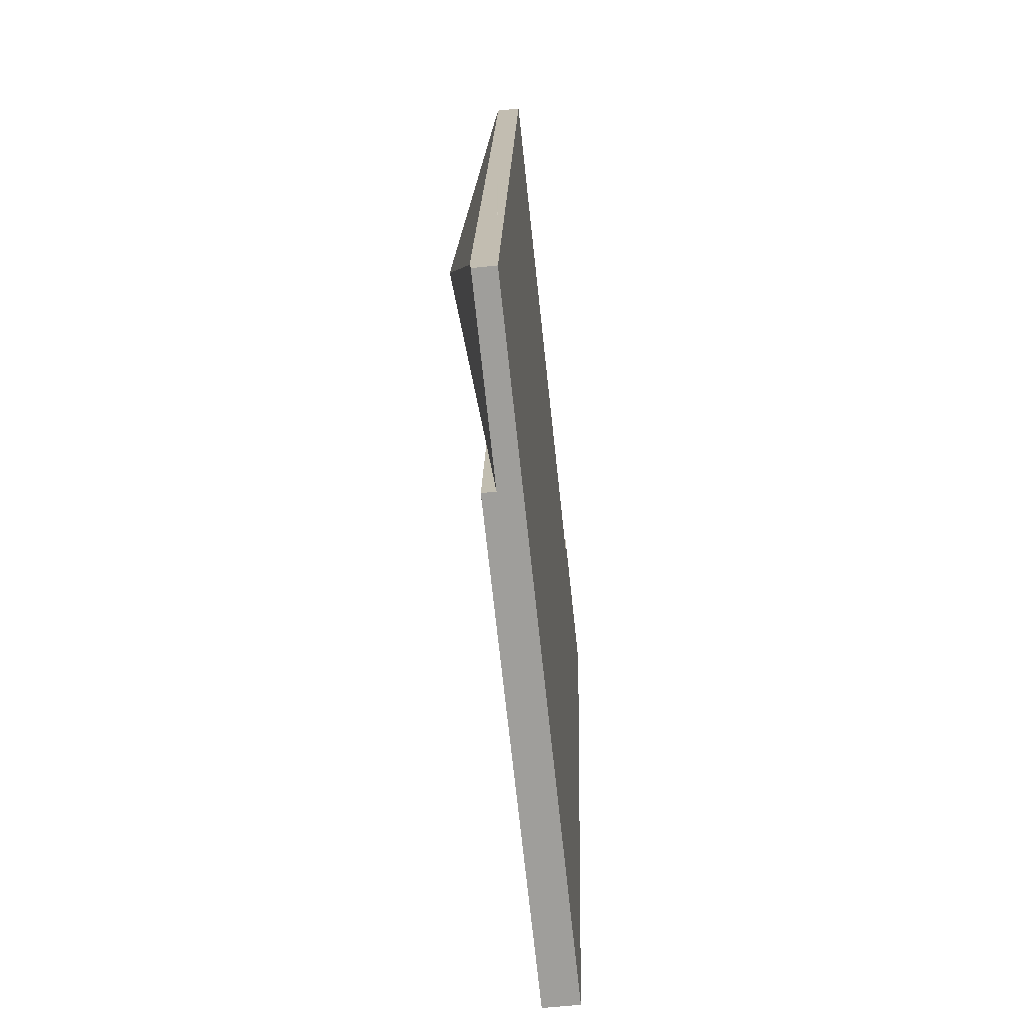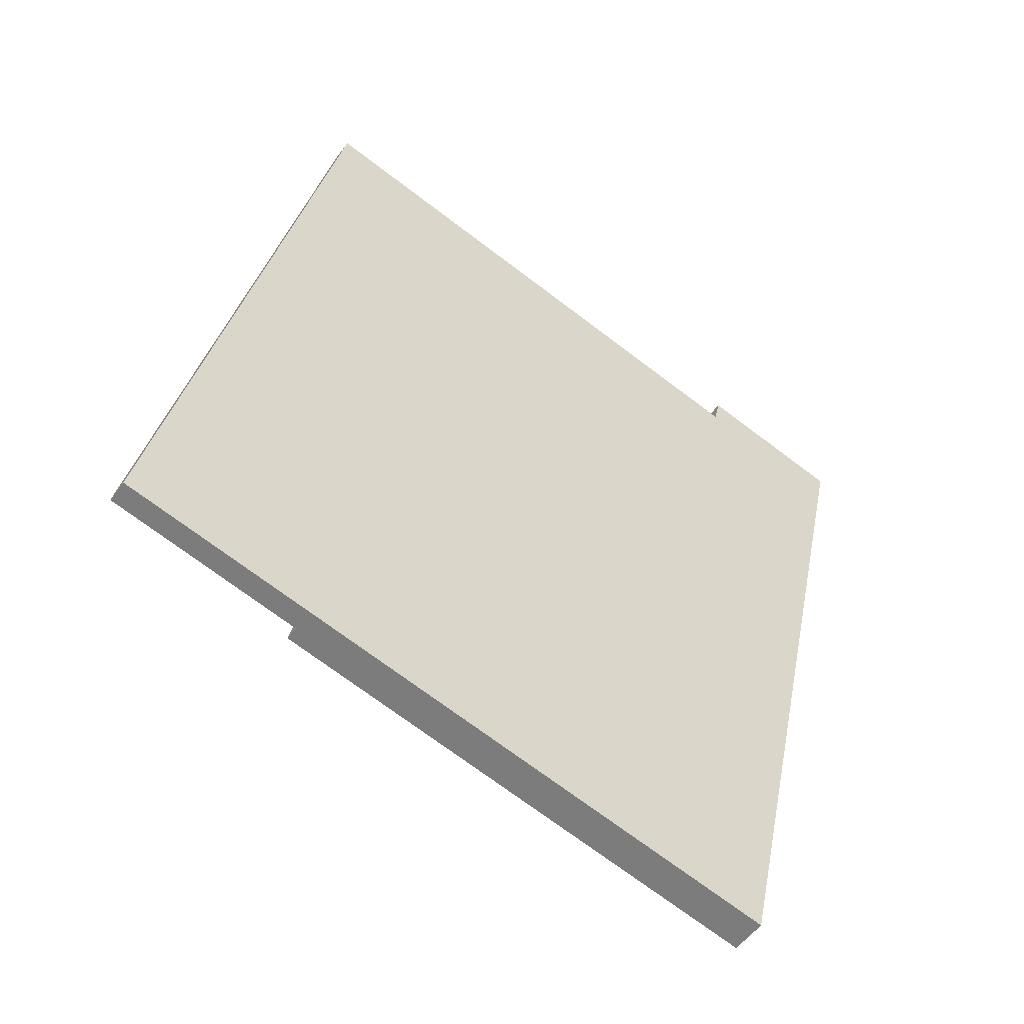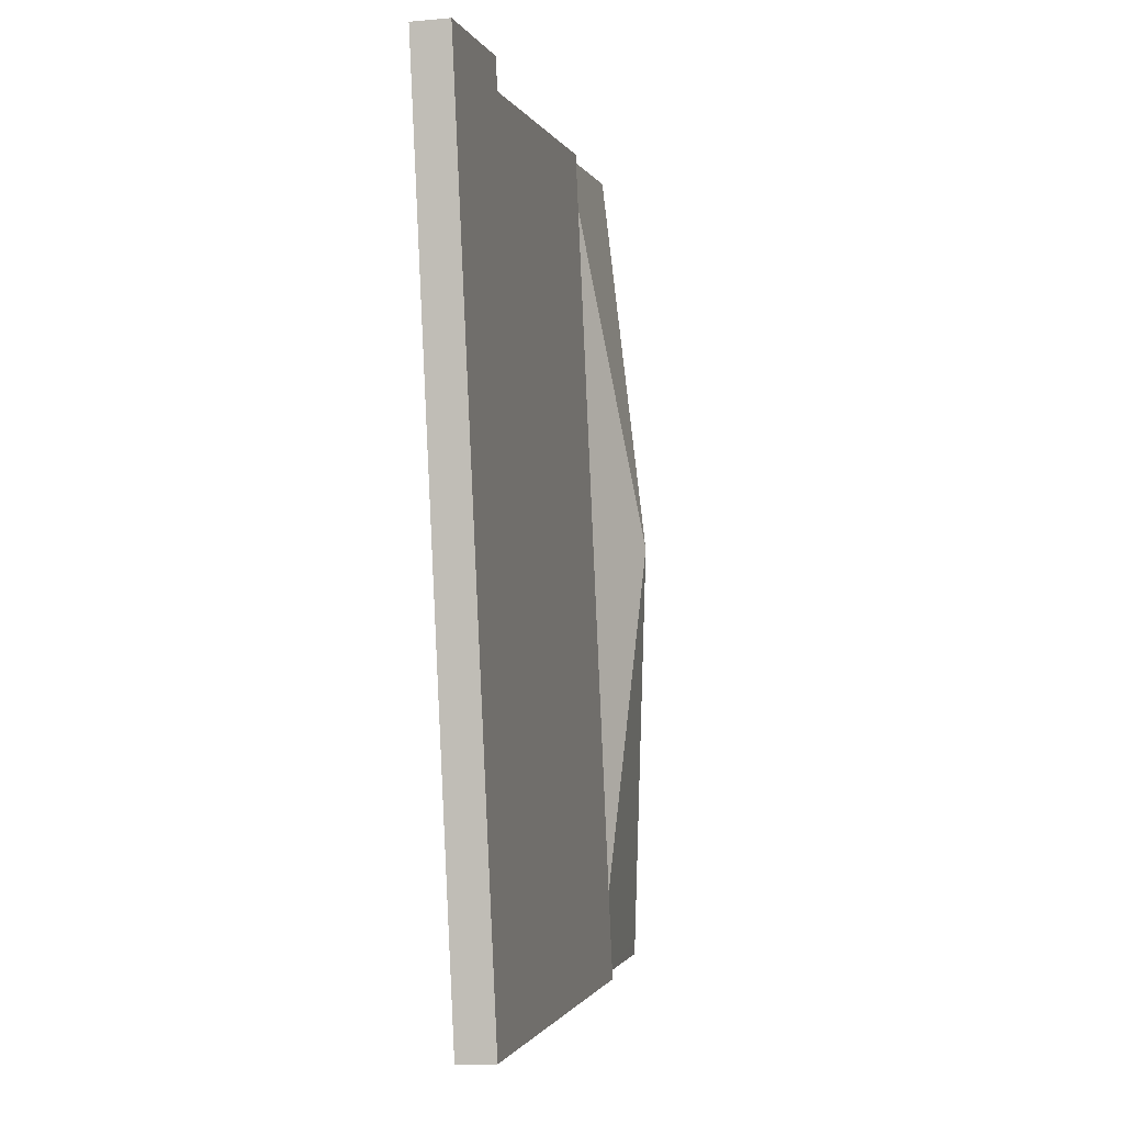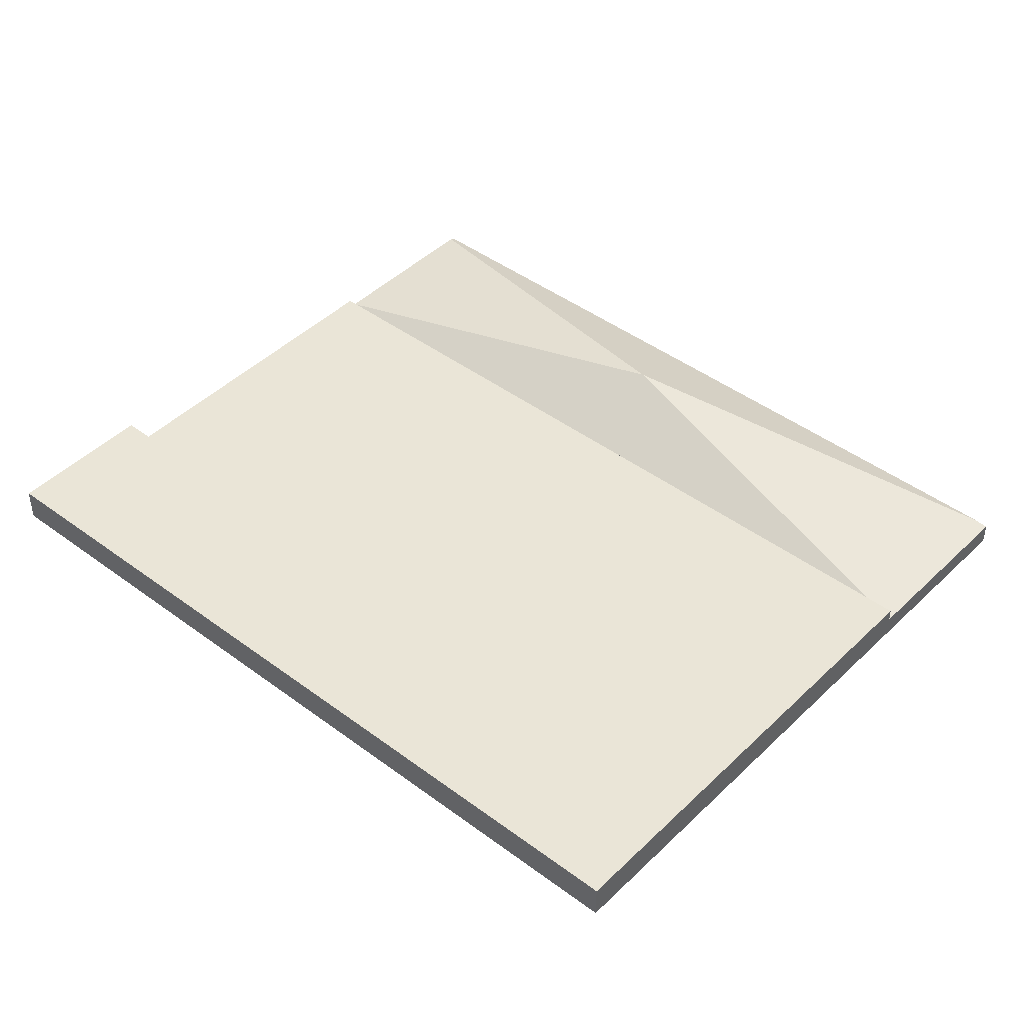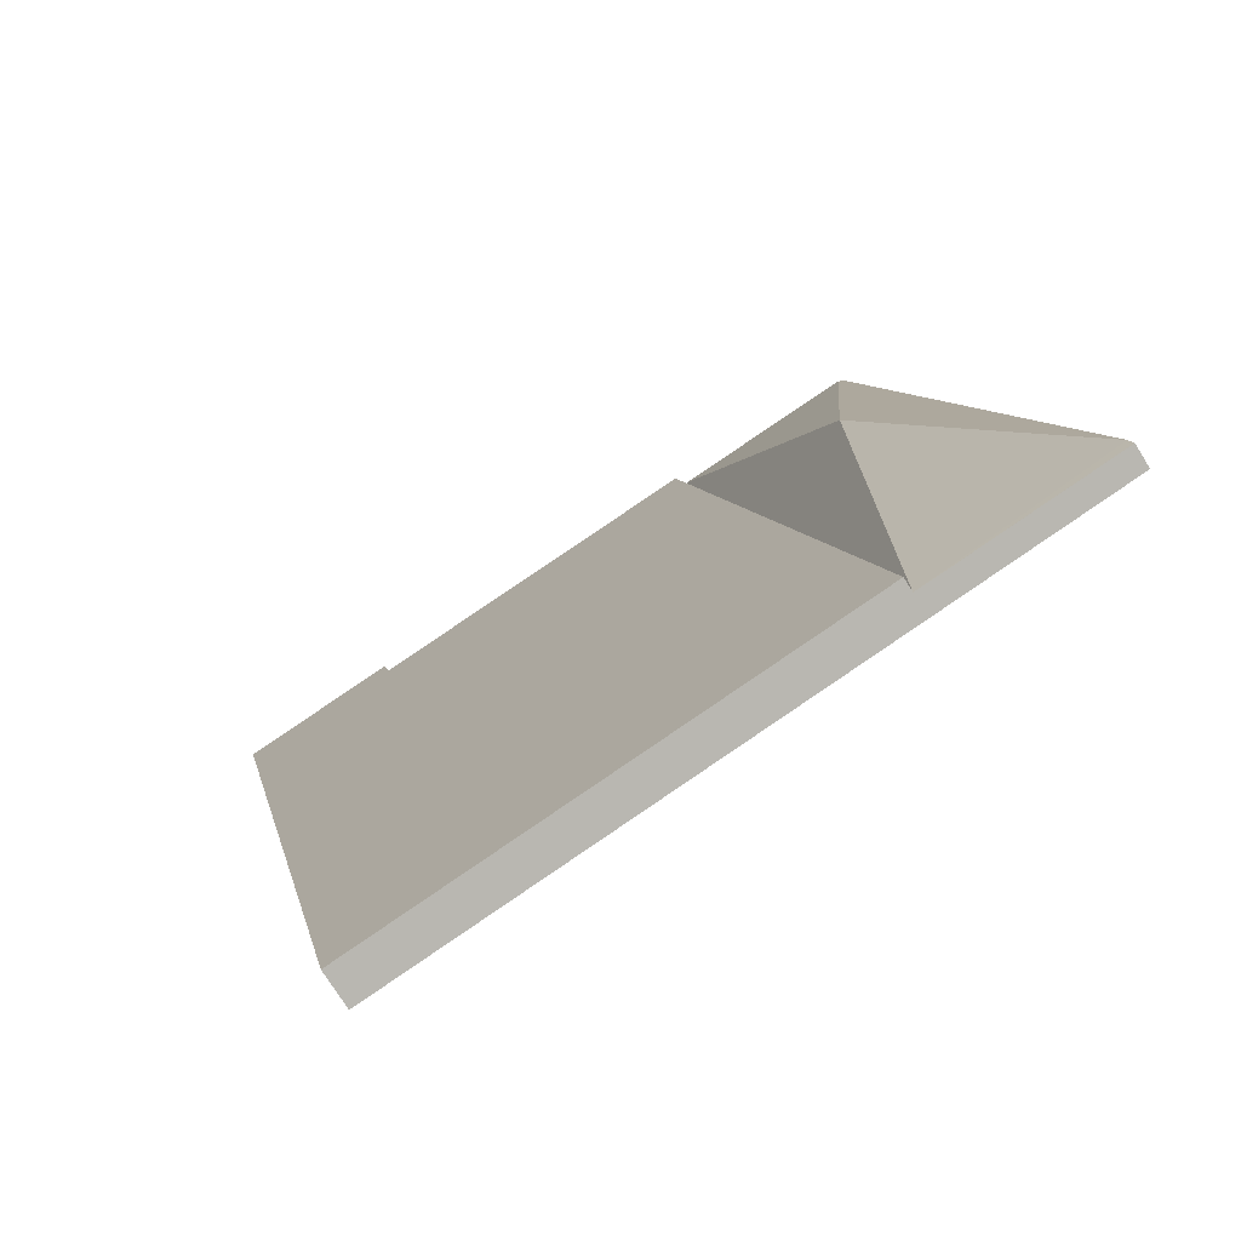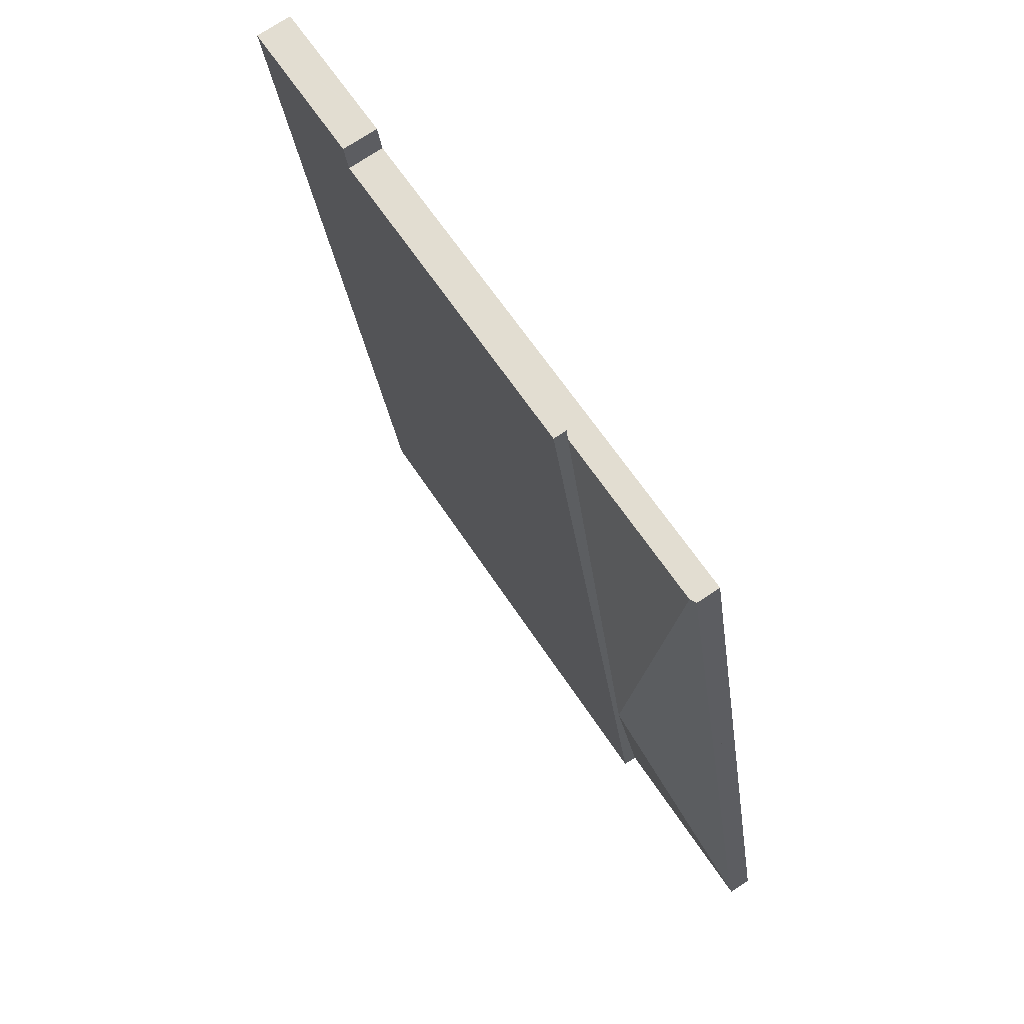
<metadata>
{"format":"obj","ext":"obj","renderer":"f3d","projection":"perspective","resolution":1024,"background":"white","views":[{"elev":-59.5,"azim":-83.7,"up":"+Z"},{"elev":-53.6,"azim":-35.2,"up":"+Z"},{"elev":-12.8,"azim":102.1,"up":"+Z"},{"elev":44.3,"azim":143.3,"up":"+Y"},{"elev":-75.6,"azim":-147.8,"up":"+Z"},{"elev":74.6,"azim":-123.3,"up":"+Z"}]}
</metadata>
<code>
v  7.748 0.917 -1.581
v  0.117 0.975 0.542
v  7.517 2.914 16.26
v  0.006 0.914 0.026
v  3.69 0.914 -0.753
v  0 0.911 5.578e-17
v  7.304 1.069 32.74
v  6.562 0.95 30.46
v  7.065 0.948 32.8
v  14.56 1.069 31.21
v  14.86 0.914 31.15
v  0 0 0
v  0.006 -1.592e-18 0.026
v  0.117 -3.319e-17 0.542
v  6.562 -1.865e-15 30.46
v  7.065 -2.008e-15 32.8
v  7.304 -2.005e-15 32.74
v  14.56 -1.911e-15 31.21
v  14.86 -1.907e-15 31.15
v  7.748 9.681e-17 -1.581
v  3.69 4.611e-17 -0.753
v  22.23 1.465 -4.536
v  32.56 1.465 16.98
v  27.64 1.465 -5.641
v  16.24 1.465 -3.313
v  7.748 1.465 -1.581
v  14.86 1.465 31.15
v  23.33 1.465 29.36
v  28.48 1.465 28.27
v  34.98 1.465 28.17
v  29.58 1.465 29.32
v  28.74 1.465 29.49
v  29.32 1.465 29.37
v  28.48 -1.731e-15 28.27
v  23.33 -1.798e-15 29.36
v  28.74 -1.806e-15 29.49
v  29.32 -1.798e-15 29.37
v  29.58 -1.795e-15 29.32
v  34.98 -1.725e-15 28.17
v  32.56 -1.04e-15 16.98
v  27.64 3.454e-16 -5.641
v  22.23 2.777e-16 -4.536
v  16.24 2.029e-16 -3.313
g defaultobject
f 1 2 3
f 2 1 4
f 4 1 5
f 4 5 6
f 7 8 9
f 8 7 3
f 8 3 2
f 3 7 10
f 1 10 11
f 10 1 3
f 12 4 6
f 4 12 2
f 2 12 8
f 8 12 13
f 8 13 14
f 8 14 15
f 8 15 9
f 9 15 16
f 16 7 9
f 7 16 17
f 7 17 10
f 10 17 18
f 10 18 11
f 11 18 19
f 11 20 1
f 20 11 19
f 20 5 1
f 5 20 21
f 5 21 6
f 6 21 12
f 18 20 19
f 20 18 17
f 20 17 16
f 20 16 15
f 20 15 14
f 20 14 13
f 20 13 21
f 21 13 12
f 22 23 24
f 23 22 25
f 23 25 26
f 23 26 27
f 23 27 28
f 23 28 29
f 23 29 30
f 29 31 30
f 31 29 32
f 31 32 33
f 28 34 29
f 34 28 35
f 35 28 27
f 35 27 19
f 36 33 32
f 33 36 31
f 31 36 30
f 30 36 37
f 30 37 38
f 30 38 39
f 34 32 29
f 32 34 36
f 20 27 26
f 27 20 19
f 39 23 30
f 23 39 40
f 23 40 24
f 24 40 41
f 41 22 24
f 22 41 42
f 22 42 25
f 25 42 43
f 25 43 26
f 26 43 20
f 38 34 39
f 34 38 36
f 36 38 37
f 40 42 41
f 42 40 43
f 43 40 20
f 20 40 19
f 19 40 35
f 35 40 34
f 34 40 39

</code>
